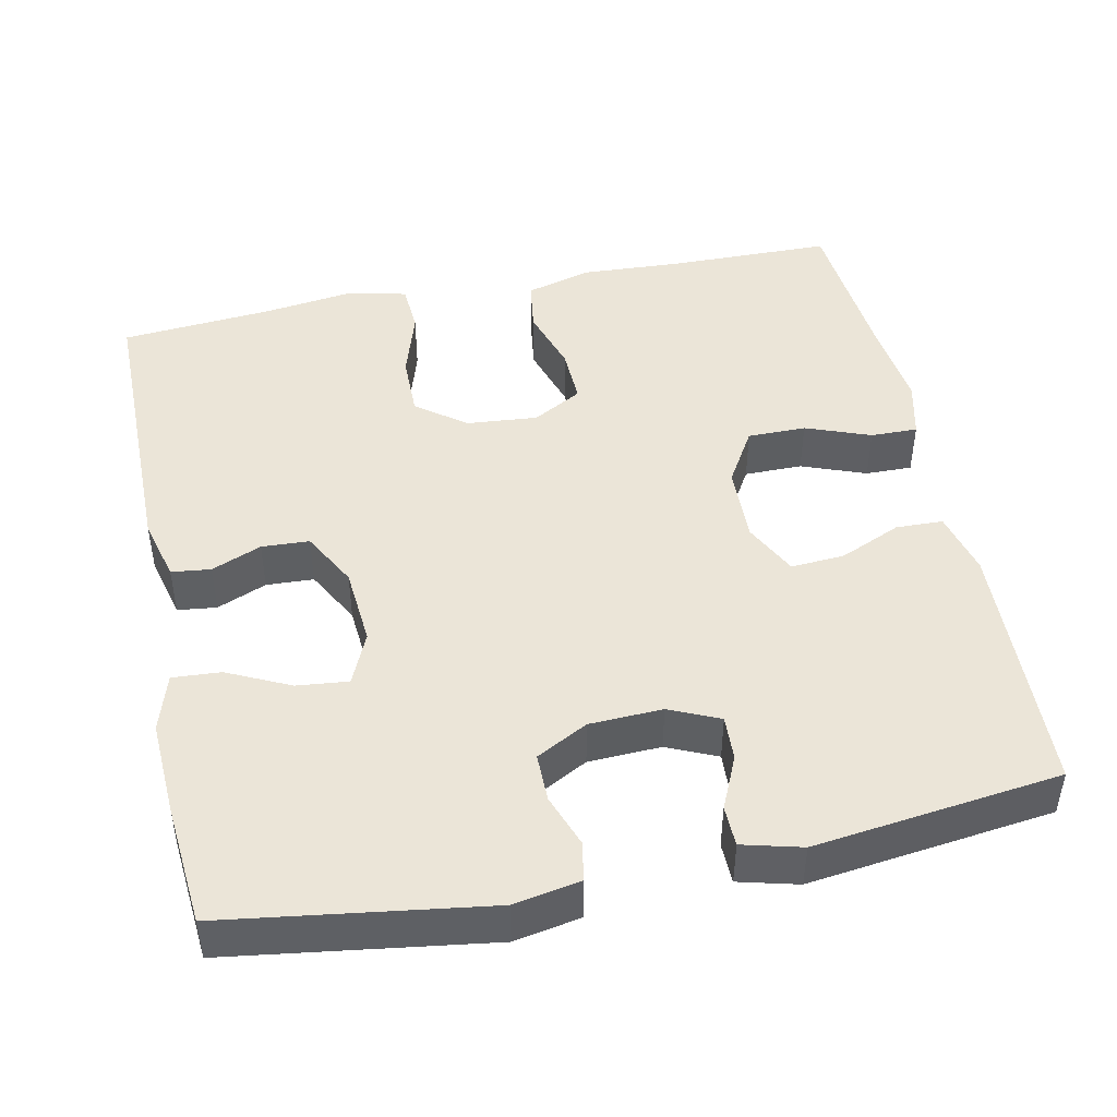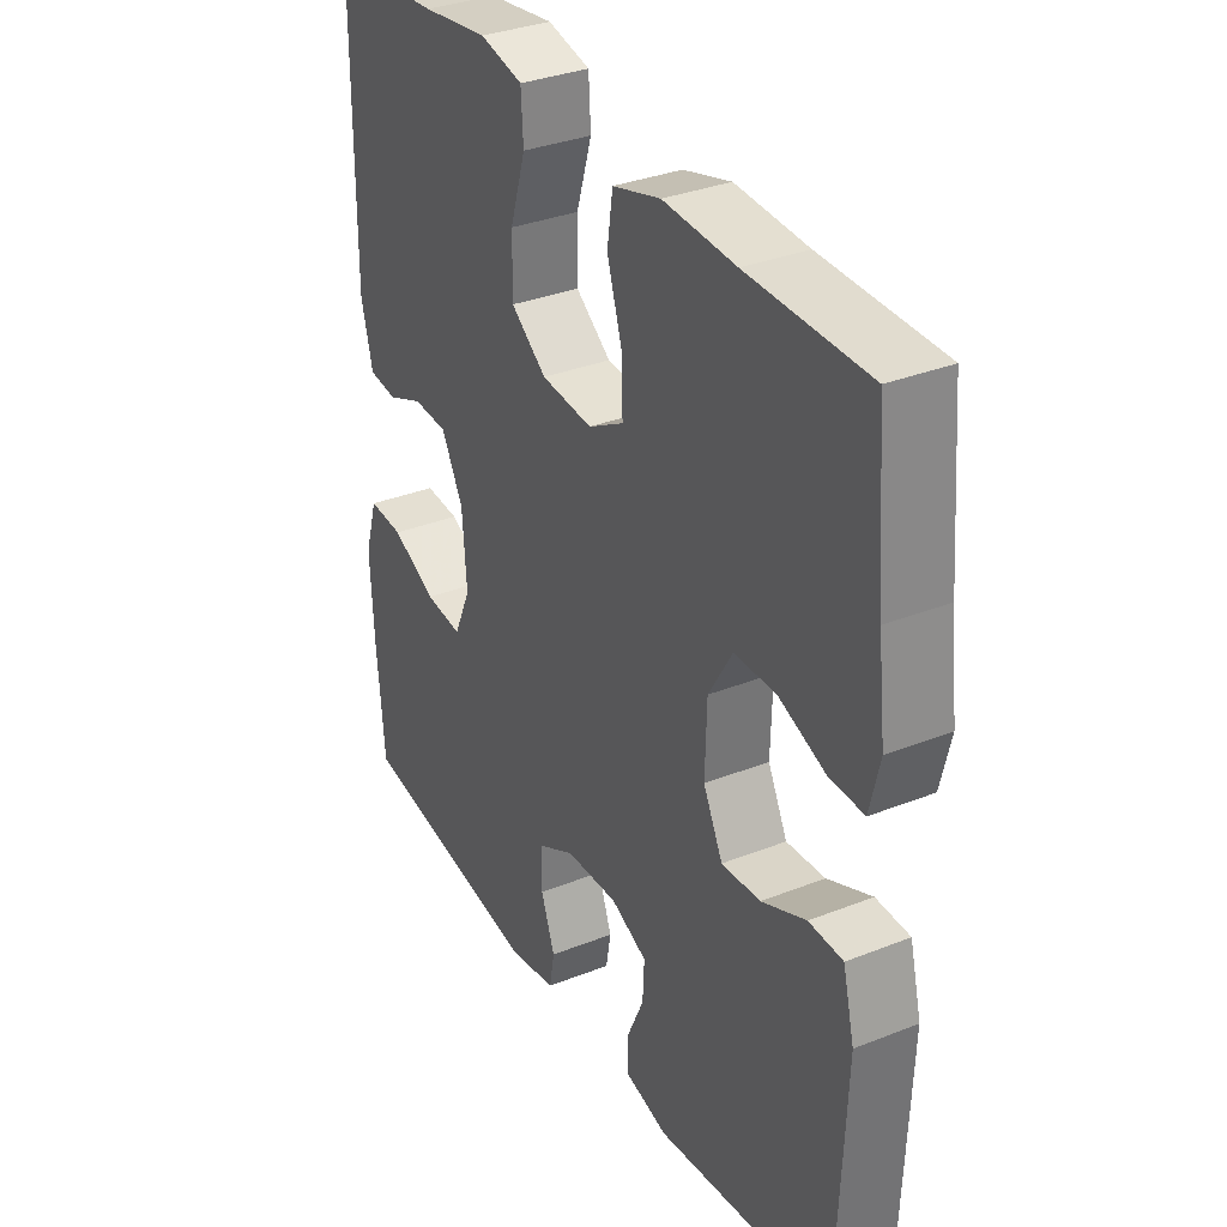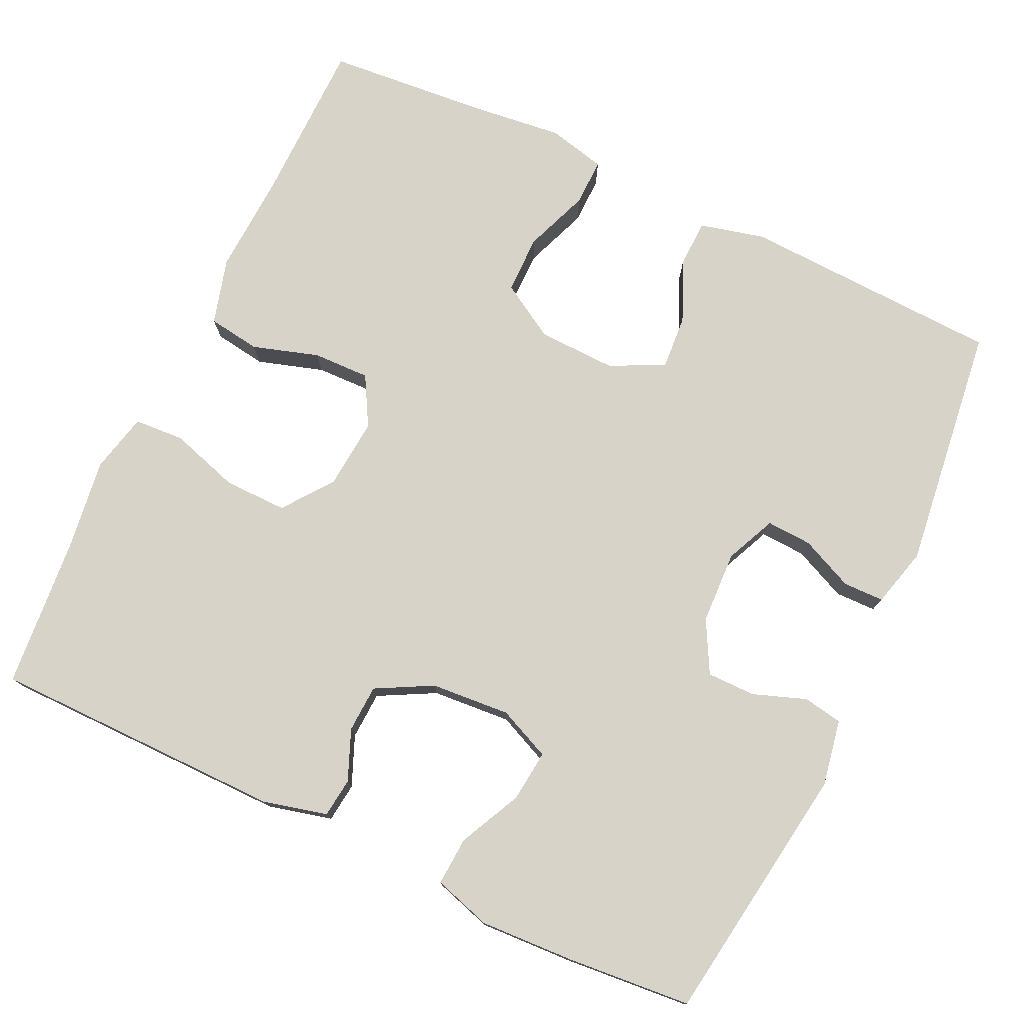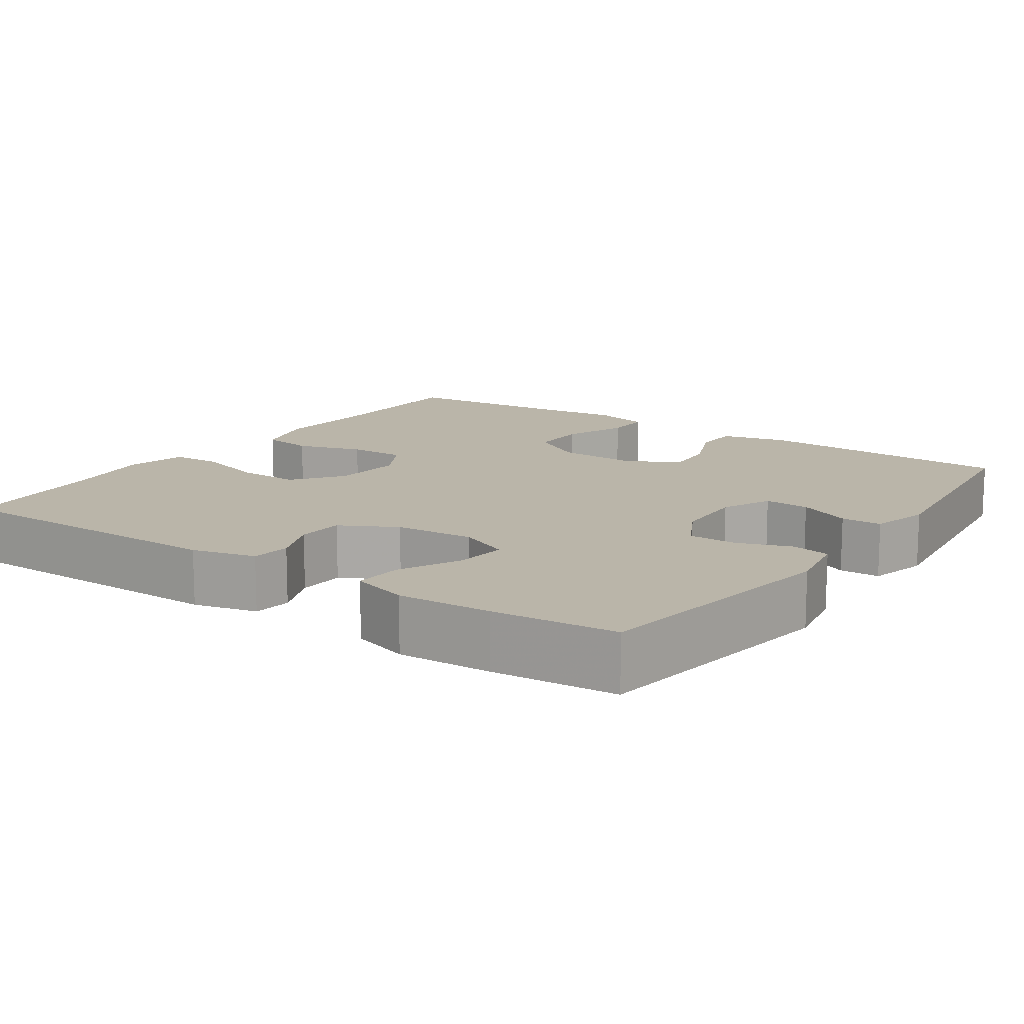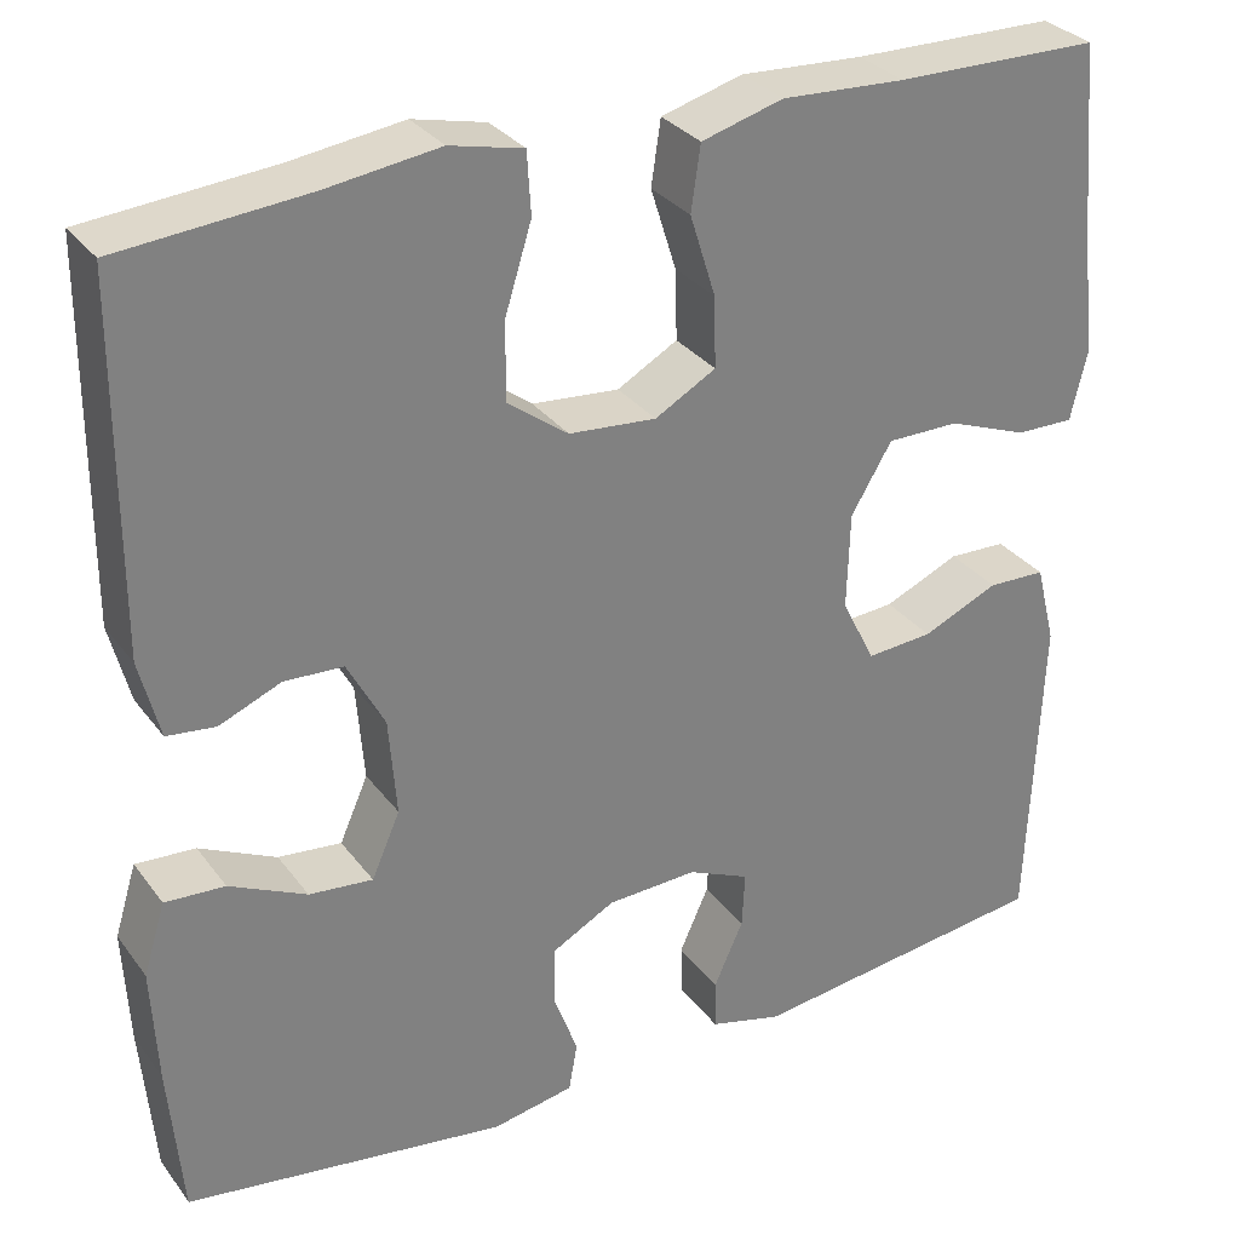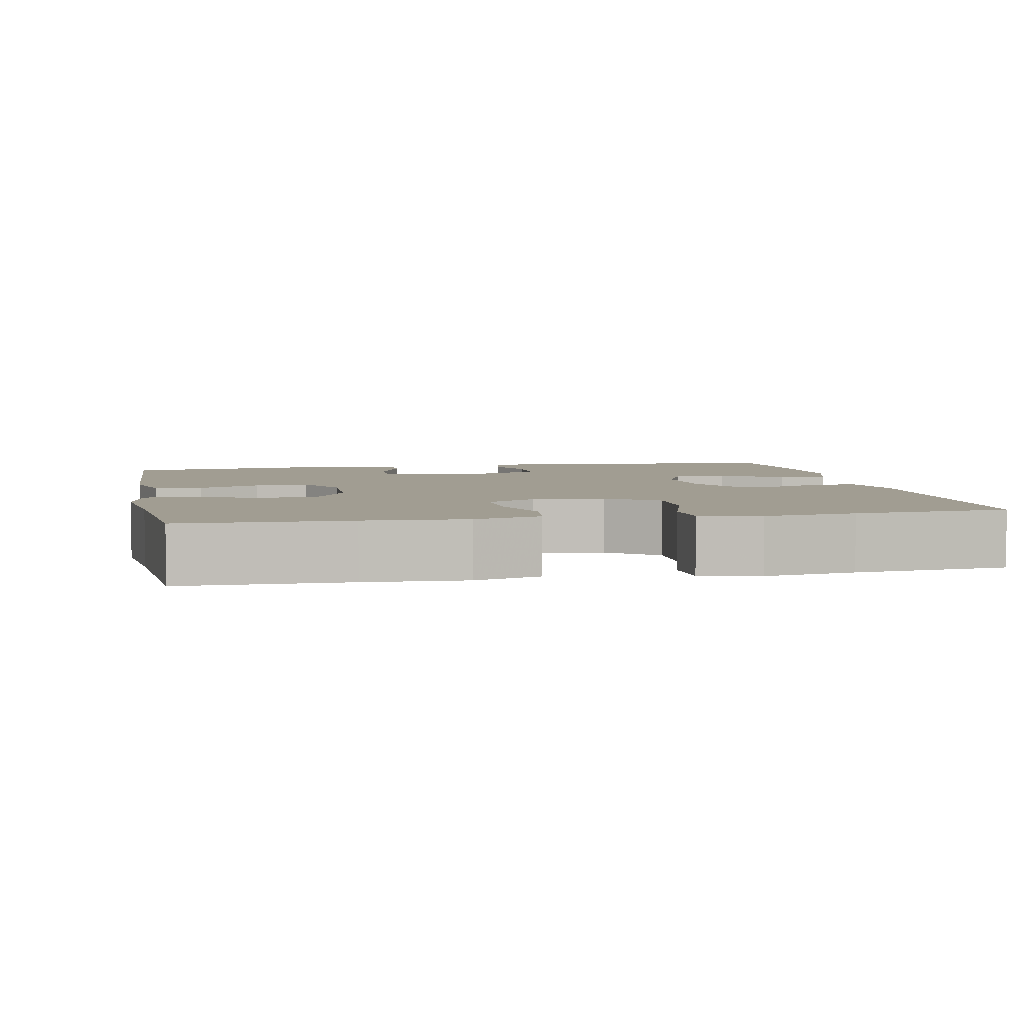
<metadata>
{"format":"obj","ext":"obj","renderer":"f3d","projection":"perspective","resolution":1024,"background":"white","views":[{"elev":45.8,"azim":168.2,"up":"+Y"},{"elev":33.5,"azim":-118.4,"up":"+Z"},{"elev":76.8,"azim":115.3,"up":"+Y"},{"elev":13.5,"azim":124.7,"up":"+Y"},{"elev":30.8,"azim":150.0,"up":"+Z"},{"elev":4.6,"azim":-11.3,"up":"+Y"}]}
</metadata>
<code>
v -0.5 0.07 -0.5
v -0.514 0.07 -0.161
v -0.493 0.07 -0.077
v -0.432 0.07 -0.075
v -0.352 0.07 -0.11
v -0.282 0.07 -0.115
v -0.247 0.07 -0.045
v -0.25 0.07 0.057
v -0.293 0.07 0.129
v -0.369 0.07 0.129
v -0.453 0.07 0.097
v -0.514 0.07 0.096
v -0.532 0.07 0.171
v -0.518 0.07 0.29
v -0.5 0.07 0.5
v -0.285 0.07 0.503
v -0.155 0.07 0.51
v -0.069 0.07 0.486
v -0.059 0.07 0.418
v -0.086 0.07 0.332
v -0.088 0.07 0.258
v -0.024 0.07 0.222
v 0.068 0.07 0.23
v 0.132 0.07 0.278
v 0.131 0.07 0.36
v 0.103 0.07 0.45
v 0.107 0.07 0.515
v 0.184 0.07 0.533
v 0.302 0.07 0.517
v 0.5 0.07 0.5
v 0.502 0.07 0.118
v 0.481 0.07 0.035
v 0.43 0.07 0.029
v 0.365 0.07 0.056
v 0.303 0.07 0.053
v 0.264 0.07 -0.02
v 0.256 0.07 -0.123
v 0.286 0.07 -0.191
v 0.353 0.07 -0.184
v 0.434 0.07 -0.145
v 0.497 0.07 -0.141
v 0.52 0.07 -0.216
v 0.514 0.07 -0.338
v 0.5 0.07 -0.5
v 0.161 0.07 -0.549
v 0.075 0.07 -0.533
v 0.066 0.07 -0.482
v 0.091 0.07 -0.413
v 0.091 0.07 -0.35
v 0.024 0.07 -0.314
v -0.071 0.07 -0.31
v -0.136 0.07 -0.339
v -0.133 0.07 -0.398
v -0.102 0.07 -0.467
v -0.103 0.07 -0.52
v -0.18 0.07 -0.54
v -0.5 0 -0.5
v -0.514 0 -0.161
v -0.493 0 -0.077
v -0.432 0 -0.075
v -0.352 0 -0.11
v -0.282 0 -0.115
v -0.247 0 -0.045
v -0.25 0 0.057
v -0.293 0 0.129
v -0.369 0 0.129
v -0.453 0 0.097
v -0.514 0 0.096
v -0.532 0 0.171
v -0.518 0 0.29
v -0.5 0 0.5
v -0.285 0 0.503
v -0.155 0 0.51
v -0.069 0 0.486
v -0.059 0 0.418
v -0.086 0 0.332
v -0.088 0 0.258
v -0.024 0 0.222
v 0.068 0 0.23
v 0.132 0 0.278
v 0.131 0 0.36
v 0.103 0 0.45
v 0.107 0 0.515
v 0.184 0 0.533
v 0.302 0 0.517
v 0.5 0 0.5
v 0.502 0 0.118
v 0.481 0 0.035
v 0.43 0 0.029
v 0.365 0 0.056
v 0.303 0 0.053
v 0.264 0 -0.02
v 0.256 0 -0.123
v 0.286 0 -0.191
v 0.353 0 -0.184
v 0.434 0 -0.145
v 0.497 0 -0.141
v 0.52 0 -0.216
v 0.514 0 -0.338
v 0.5 0 -0.5
v 0.161 0 -0.549
v 0.075 0 -0.533
v 0.066 0 -0.482
v 0.091 0 -0.413
v 0.091 0 -0.35
v 0.024 0 -0.314
v -0.071 0 -0.31
v -0.136 0 -0.339
v -0.133 0 -0.398
v -0.102 0 -0.467
v -0.103 0 -0.52
v -0.18 0 -0.54
f 3 4 5
f 2 3 5
f 1 2 5
f 56 1 5
f 55 56 5
f 54 55 5
f 53 54 5
f 52 53 5 6
f 51 52 6 7
f 50 51 7 8
f 49 50 8 9
f 46 47 48
f 45 46 48
f 44 45 48
f 43 44 48
f 42 43 48
f 41 42 48
f 40 41 48
f 39 40 48
f 38 39 48 49
f 37 38 49 9
f 32 33 34
f 31 32 34
f 30 31 34
f 29 30 34
f 29 34 35
f 28 29 35
f 27 28 35
f 26 27 35
f 25 26 35
f 24 25 35 36
f 18 19 20
f 17 18 20
f 16 17 20
f 16 20 21
f 15 16 21
f 14 15 21
f 13 14 21
f 12 13 21
f 11 12 21
f 10 11 21
f 9 10 21 22
f 23 24 36 37
f 9 22 23 37
f 61 60 59
f 61 59 58
f 61 58 57
f 61 57 112
f 61 112 111
f 61 111 110
f 61 110 109
f 62 61 109 108
f 63 62 108 107
f 64 63 107 106
f 65 64 106 105
f 104 103 102
f 104 102 101
f 104 101 100
f 104 100 99
f 104 99 98
f 104 98 97
f 104 97 96
f 104 96 95
f 105 104 95 94
f 65 105 94 93
f 90 89 88
f 90 88 87
f 90 87 86
f 90 86 85
f 91 90 85
f 91 85 84
f 91 84 83
f 91 83 82
f 91 82 81
f 92 91 81 80
f 76 75 74
f 76 74 73
f 76 73 72
f 77 76 72
f 77 72 71
f 77 71 70
f 77 70 69
f 77 69 68
f 77 68 67
f 77 67 66
f 78 77 66 65
f 93 92 80 79
f 93 79 78 65
f 1 57 58 2
f 2 58 59 3
f 3 59 60 4
f 4 60 61 5
f 5 61 62 6
f 6 62 63 7
f 7 63 64 8
f 8 64 65 9
f 9 65 66 10
f 10 66 67 11
f 11 67 68 12
f 12 68 69 13
f 13 69 70 14
f 14 70 71 15
f 15 71 72 16
f 16 72 73 17
f 17 73 74 18
f 18 74 75 19
f 19 75 76 20
f 20 76 77 21
f 21 77 78 22
f 22 78 79 23
f 23 79 80 24
f 24 80 81 25
f 25 81 82 26
f 26 82 83 27
f 27 83 84 28
f 28 84 85 29
f 29 85 86 30
f 30 86 87 31
f 31 87 88 32
f 32 88 89 33
f 33 89 90 34
f 34 90 91 35
f 35 91 92 36
f 36 92 93 37
f 37 93 94 38
f 38 94 95 39
f 39 95 96 40
f 40 96 97 41
f 41 97 98 42
f 42 98 99 43
f 43 99 100 44
f 44 100 101 45
f 45 101 102 46
f 46 102 103 47
f 47 103 104 48
f 48 104 105 49
f 49 105 106 50
f 50 106 107 51
f 51 107 108 52
f 52 108 109 53
f 53 109 110 54
f 54 110 111 55
f 55 111 112 56
f 56 112 57 1

</code>
